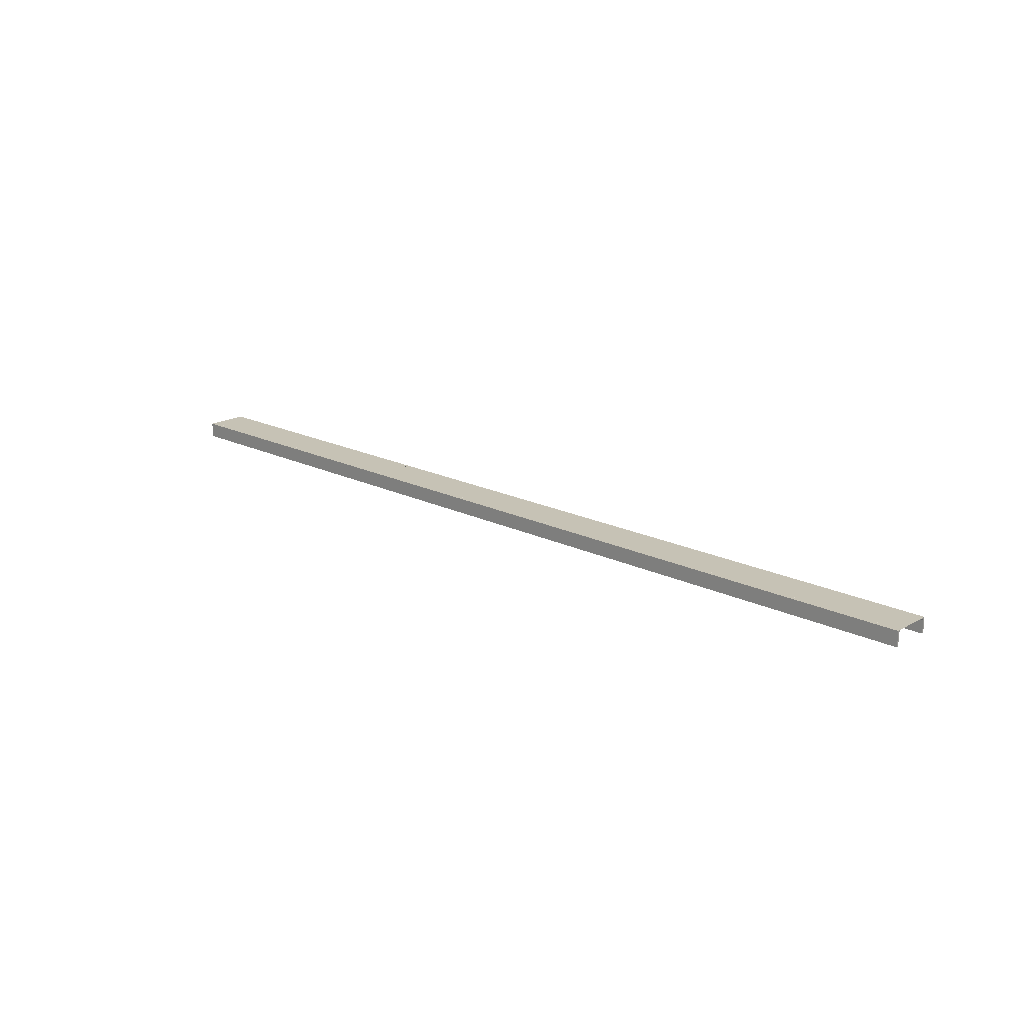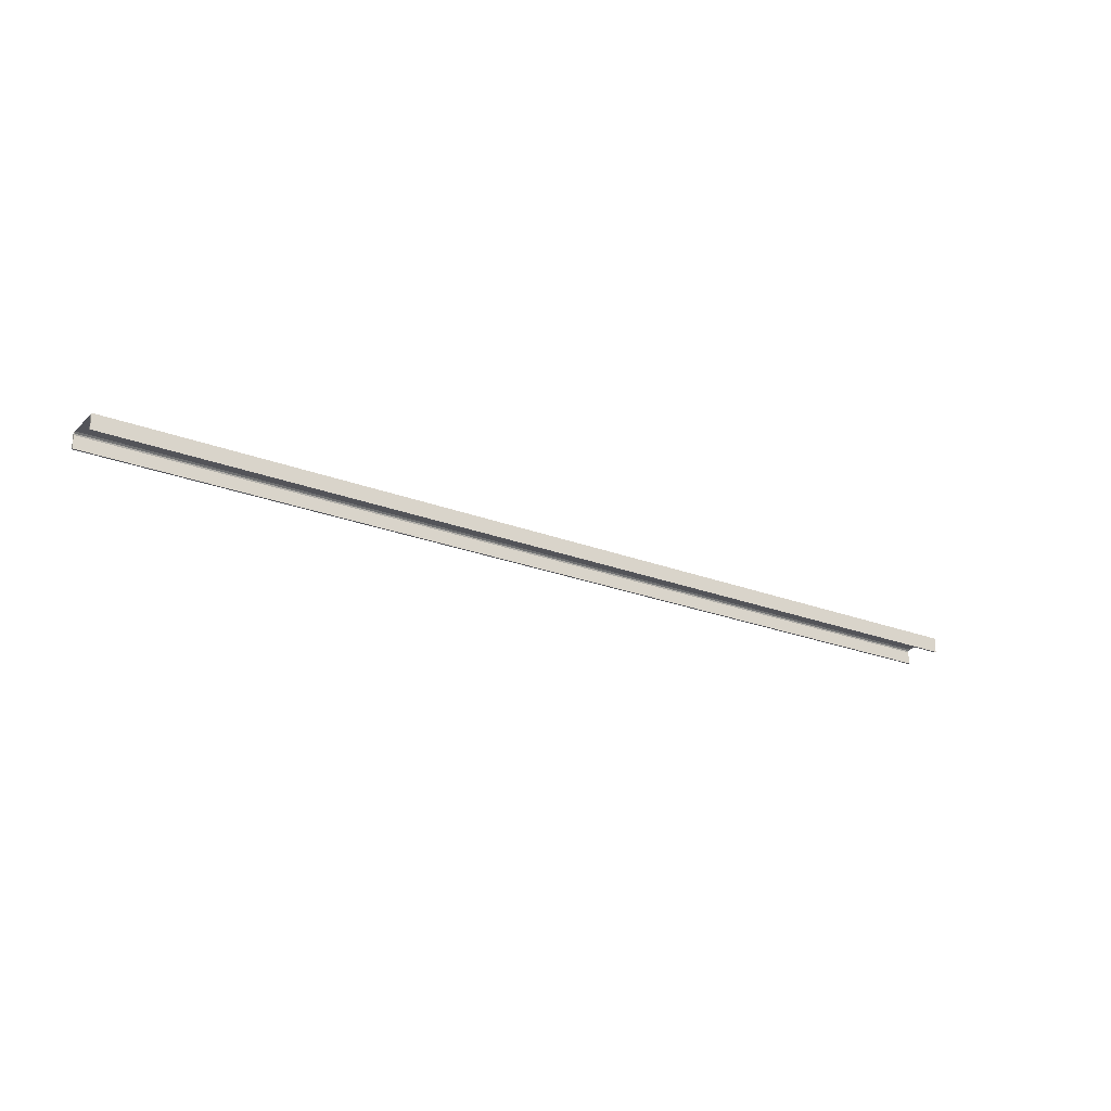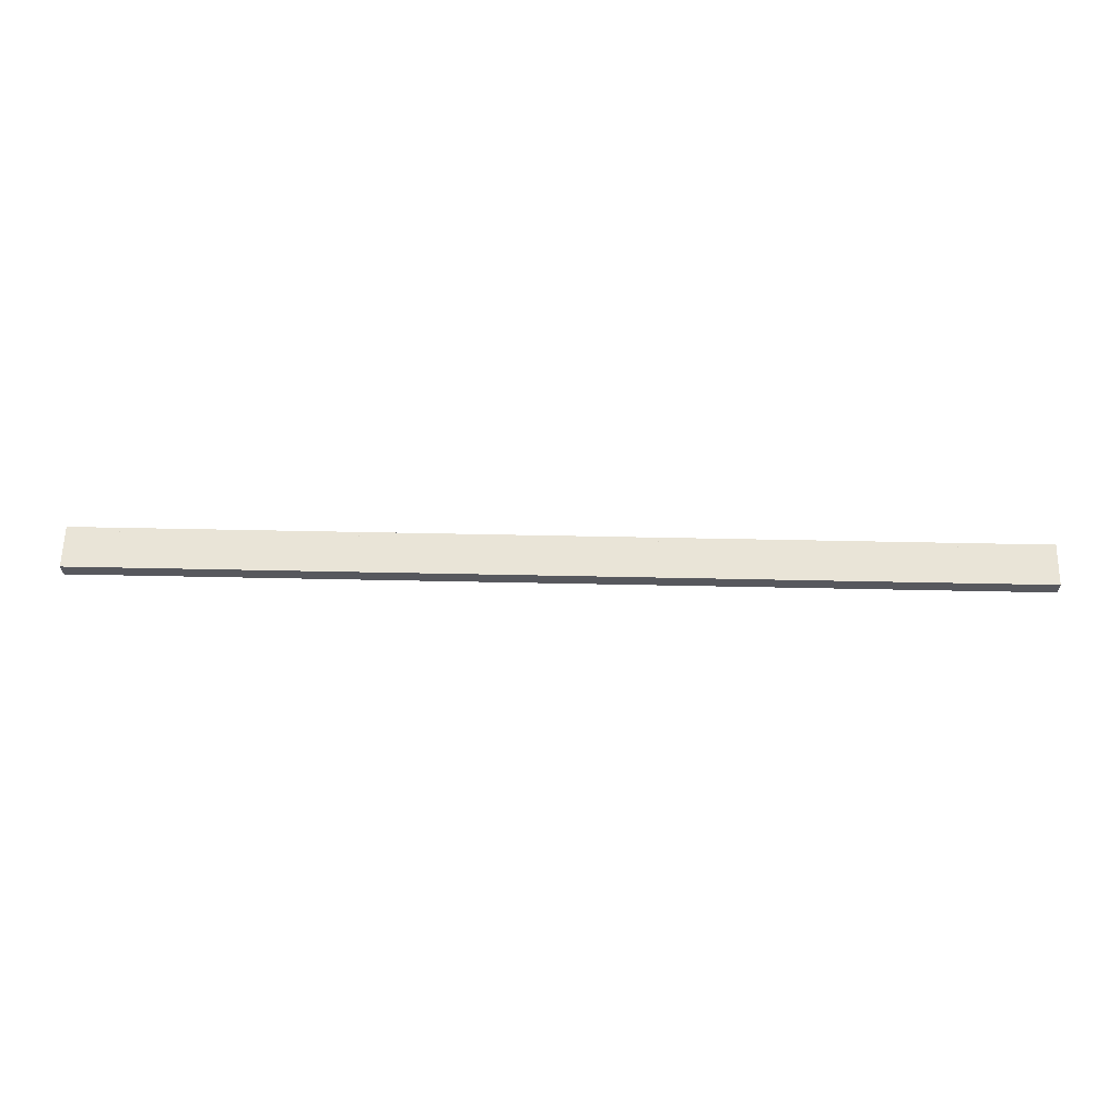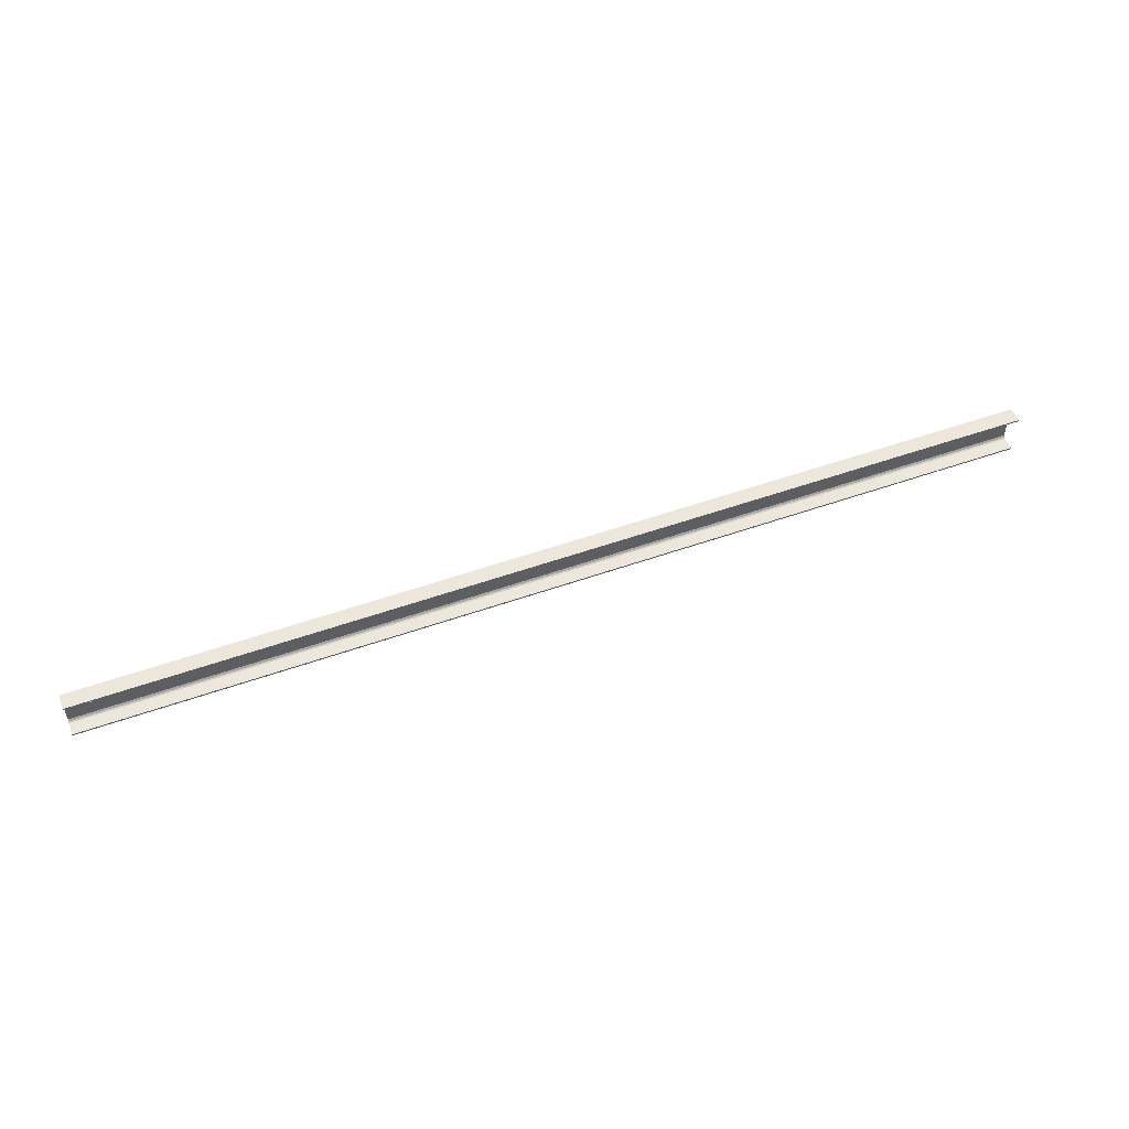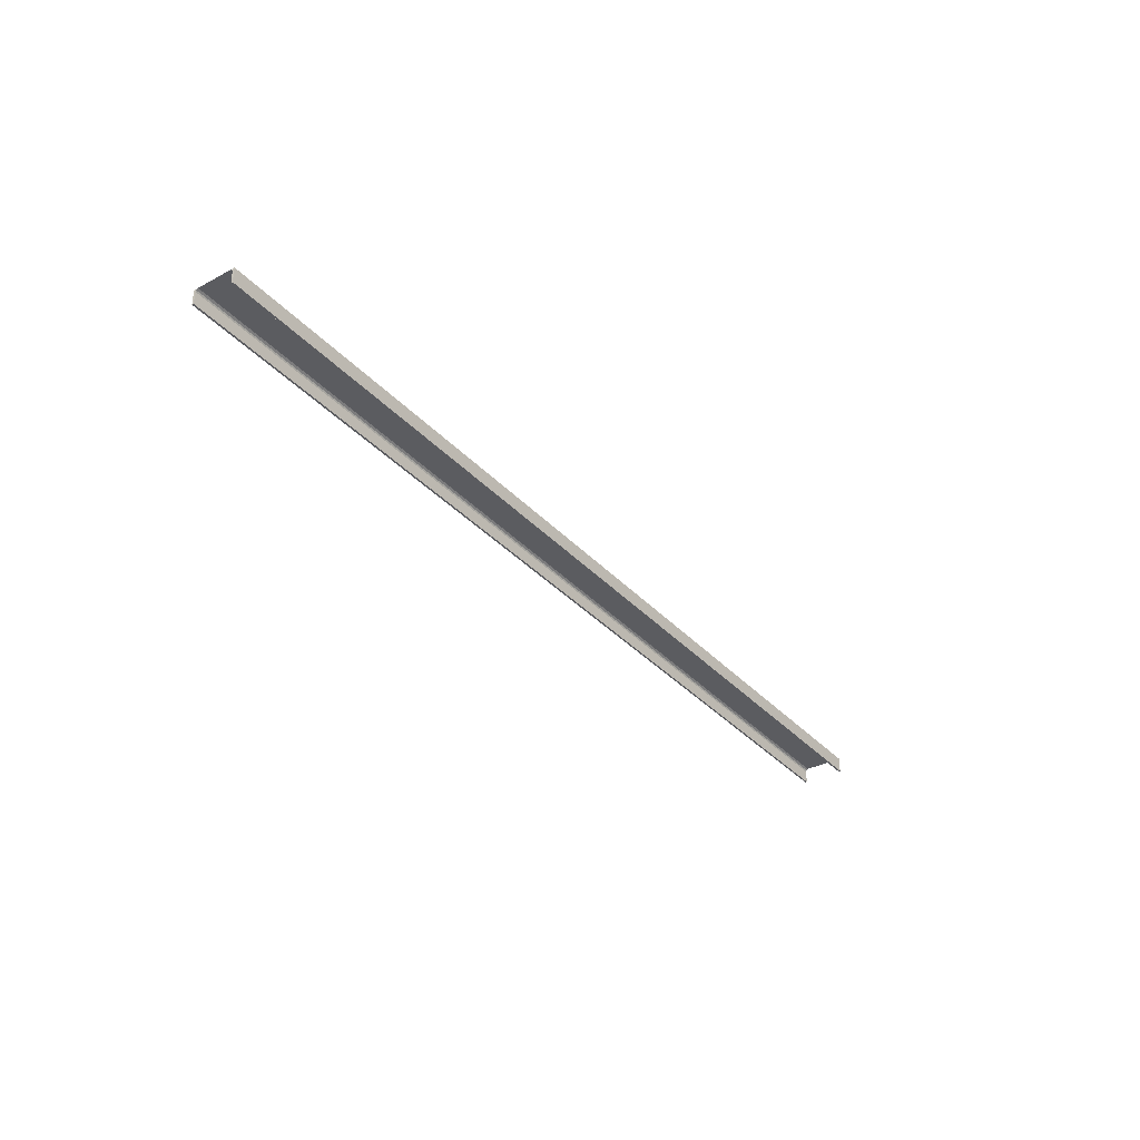
<metadata>
{"format":"obj","ext":"obj","renderer":"f3d","projection":"perspective","resolution":1024,"background":"white","views":[{"elev":18.9,"azim":-137.1,"up":"+Y"},{"elev":-23.8,"azim":-33.0,"up":"+Y"},{"elev":61.2,"azim":-178.8,"up":"+Y"},{"elev":52.9,"azim":-20.8,"up":"+Z"},{"elev":-35.0,"azim":125.8,"up":"+Y"}]}
</metadata>
<code>
o 491
v 2159 1880 40
v 2159 1880 39.99
v 2159 1880 40
v 2167 1880 40
v 2167 1880 40
v 2159 1880 39.99
v 2167 1880 39.99
v 2167 1880 39.99
v 2167 1880 39.99
v 2167 1880 40
v 2159 1880 40
v 2167 1880 39.99
v 2167 1880 40
v 2159 1880 39.99
v 2167 1880 39.98
v 2159 1880 39.98
v 2167 1880 39.66
v 2167 1880 40
v 2159 1880 39.97
v 2159 1880 39.98
v 2159 1880 40
v 2159 1880 39.99
v 2167 1880 39.66
v 2159 1880 39.66
v 2159 1880 39.66
v 2167 1880 39.66
v 2159 1880 39.67
v 2159 1880 39.66
v 2167 1880 39.67
v 2167 1880 39.67
v 2159 1880 39.67
v 2167 1880 39.66
v 2159 1880 39.68
v 2167 1880 39.68
v 2159 1880 39.66
v 2159 1880 39.66
v 2159 1880 39.67
v 2167 1880 39.67
v 2159 1880 39.67
v 2167 1880 39.69
v 2167 1880 39.68
v 2167 1880 39.67
v 2167 1880 39.67
v 2159 1880 39.68
v 2159 1880 39.66
v 2159 1880 39.69
v 2159 1880 39.99
v 2167 1880 39.98
v 2167 1880 40
v 2167 1880 39.97
v 2167 1880 39.98
v 2159 1880 39.97
v 2167 1880 39.97
v 2159 1880 39.69
v 2167 1880 39.97
v 2167 1880 39.69
v 2159 1880 39.68
v 2159 1880 39.69
f 1 2 3
f 1 4 5
f 6 4 3
f 7 4 8
f 6 9 8
f 10 2 8
f 10 11 3
f 10 12 13
f 12 2 14
f 15 14 16
f 17 11 18
f 19 15 20
f 20 21 19
f 22 21 20
f 6 21 22
f 21 23 24
f 25 23 26
f 25 27 28
f 27 29 30
f 25 29 31
f 32 29 26
f 33 30 34
f 32 35 36
f 37 35 31
f 38 35 26
f 38 39 31
f 40 33 41
f 41 17 40
f 38 17 42
f 42 17 41
f 43 44 39
f 45 39 44
f 45 44 46
f 47 48 9
f 49 9 48
f 49 48 50
f 51 52 53
f 54 55 52
f 55 54 56
f 57 56 58

</code>
